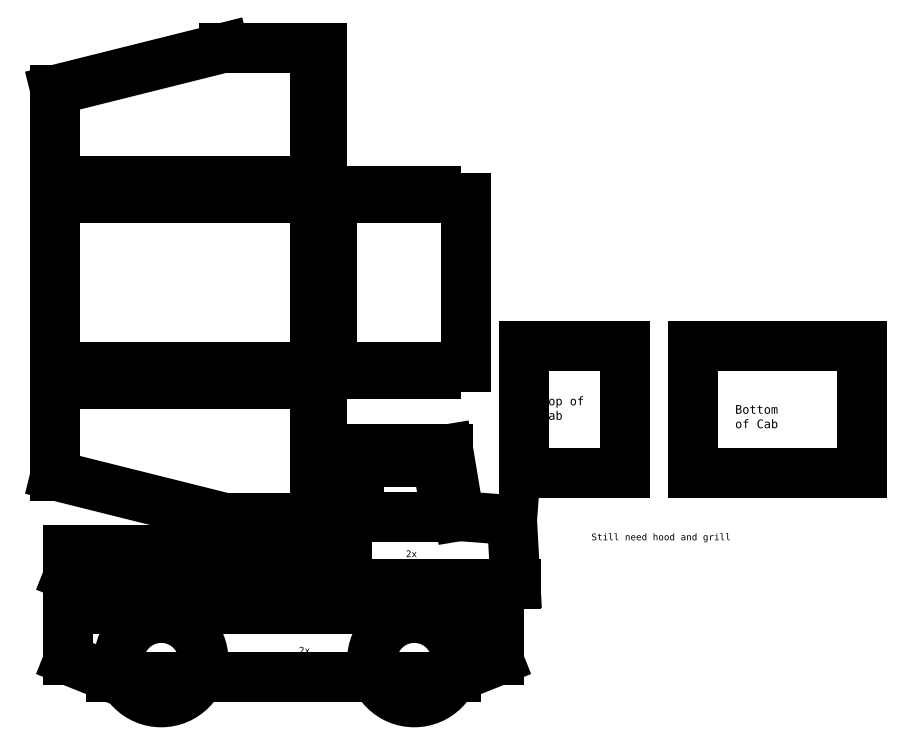
<metadata>
{"format":"dxf","ext":"dxf","renderer":"ezdxf+matplotlib","layout":"modelspace","background":"white","min_lineweight":24,"dpi":150}
</metadata>
<code>
0
SECTION
2
ENTITIES
0
LINE
8
0
10
174.4
20
-403
30
0
11
213.6
21
-403
31
0
0
LINE
8
0
10
213.6
20
-403
30
0
11
213.6
21
-394.8
31
0
0
LINE
8
0
10
213.6
20
-394.8
30
0
11
243.8
21
-394.8
31
0
0
LINE
8
0
10
243.8
20
-394.8
30
0
11
243.8
21
-403
31
0
0
LINE
8
0
10
243.8
20
-403
30
0
11
282.9
21
-403
31
0
0
LINE
8
0
10
282.9
20
-403
30
0
11
282.9
21
-394.8
31
0
0
LINE
8
0
10
282.9
20
-394.8
30
0
11
313.1
21
-394.8
31
0
0
LINE
8
0
10
313.1
20
-394.8
30
0
11
313.1
21
-403
31
0
0
LINE
8
0
10
313.1
20
-403
30
0
11
352.1
21
-403
31
0
0
LINE
8
0
10
352.1
20
-403
30
0
11
352.1
21
-394.8
31
0
0
LINE
8
0
10
352.1
20
-394.8
30
0
11
382.3
21
-394.8
31
0
0
LINE
8
0
10
382.3
20
-394.8
30
0
11
382.3
21
-403
31
0
0
LINE
8
0
10
382.3
20
-403
30
0
11
421.4
21
-403
31
0
0
LINE
8
0
10
421.4
20
-403
30
0
11
421.4
21
-394.8
31
0
0
LINE
8
0
10
421.4
20
-394.8
30
0
11
451.6
21
-394.8
31
0
0
LINE
8
0
10
451.6
20
-394.8
30
0
11
451.6
21
-403
31
0
0
LINE
8
0
10
451.6
20
-403
30
0
11
490.8
21
-403
31
0
0
LINE
8
0
10
490.8
20
-403
30
0
11
490.8
21
-430.4
31
0
0
LINE
8
0
10
490.8
20
-430.4
30
0
11
482.6
21
-430.4
31
0
0
LINE
8
0
10
482.6
20
-430.4
30
0
11
482.6
21
-460.2
31
0
0
LINE
8
0
10
482.6
20
-460.2
30
0
11
490.8
21
-460.2
31
0
0
LINE
8
0
10
490.8
20
-460.2
30
0
11
490.8
21
-495.8
31
0
0
LINE
8
0
10
490.8
20
-495.8
30
0
11
482.6
21
-495.8
31
0
0
LINE
8
0
10
482.6
20
-495.8
30
0
11
482.6
21
-525.6
31
0
0
LINE
8
0
10
482.6
20
-525.6
30
0
11
490.8
21
-525.6
31
0
0
LINE
8
0
10
490.8
20
-525.6
30
0
11
490.8
21
-561.2
31
0
0
LINE
8
0
10
490.8
20
-561.2
30
0
11
374.4
21
-561.2
31
0
0
LINE
8
0
10
174.4
20
-511.2
30
0
11
174.4
21
-403
31
0
0
LINE
8
0
10
174.4
20
-174.4
30
0
11
213.8
21
-174.4
31
0
0
LINE
8
0
10
213.8
20
-174.4
30
0
11
213.8
21
-182.6
31
0
0
LINE
8
0
10
213.8
20
-182.6
30
0
11
243.6
21
-182.6
31
0
0
LINE
8
0
10
243.6
20
-182.6
30
0
11
243.6
21
-174.4
31
0
0
LINE
8
0
10
243.6
20
-174.4
30
0
11
283.1
21
-174.4
31
0
0
LINE
8
0
10
283.1
20
-174.4
30
0
11
283.1
21
-182.6
31
0
0
LINE
8
0
10
283.1
20
-182.6
30
0
11
312.9
21
-182.6
31
0
0
LINE
8
0
10
312.9
20
-182.6
30
0
11
312.9
21
-174.4
31
0
0
LINE
8
0
10
312.9
20
-174.4
30
0
11
352.3
21
-174.4
31
0
0
LINE
8
0
10
352.3
20
-174.4
30
0
11
352.3
21
-182.6
31
0
0
LINE
8
0
10
352.3
20
-182.6
30
0
11
382.1
21
-182.6
31
0
0
LINE
8
0
10
382.1
20
-182.6
30
0
11
382.1
21
-174.4
31
0
0
LINE
8
0
10
382.1
20
-174.4
30
0
11
421.6
21
-174.4
31
0
0
LINE
8
0
10
421.6
20
-174.4
30
0
11
421.6
21
-182.6
31
0
0
LINE
8
0
10
421.6
20
-182.6
30
0
11
451.4
21
-182.6
31
0
0
LINE
8
0
10
451.4
20
-182.6
30
0
11
451.4
21
-174.4
31
0
0
LINE
8
0
10
451.4
20
-174.4
30
0
11
490.8
21
-174.4
31
0
0
LINE
8
0
10
490.8
20
-174.4
30
0
11
490.8
21
-206.1
31
0
0
LINE
8
0
10
490.8
20
-206.1
30
0
11
482.6
21
-206.1
31
0
0
LINE
8
0
10
482.6
20
-206.1
30
0
11
482.6
21
-235.9
31
0
0
LINE
8
0
10
482.6
20
-235.9
30
0
11
490.8
21
-235.9
31
0
0
LINE
8
0
10
490.8
20
-235.9
30
0
11
490.8
21
-267.7
31
0
0
LINE
8
0
10
490.8
20
-267.7
30
0
11
482.6
21
-267.7
31
0
0
LINE
8
0
10
482.6
20
-267.7
30
0
11
482.6
21
-297.5
31
0
0
LINE
8
0
10
482.6
20
-297.5
30
0
11
490.8
21
-297.5
31
0
0
LINE
8
0
10
490.8
20
-297.5
30
0
11
490.8
21
-329.3
31
0
0
LINE
8
0
10
490.8
20
-329.3
30
0
11
482.6
21
-329.3
31
0
0
LINE
8
0
10
482.6
20
-329.3
30
0
11
482.6
21
-359.1
31
0
0
LINE
8
0
10
482.6
20
-359.1
30
0
11
490.8
21
-359.1
31
0
0
LINE
8
0
10
490.8
20
-359.1
30
0
11
490.8
21
-390.8
31
0
0
LINE
8
0
10
490.8
20
-390.8
30
0
11
451.4
21
-390.8
31
0
0
LINE
8
0
10
451.4
20
-390.8
30
0
11
451.4
21
-382.6
31
0
0
LINE
8
0
10
451.4
20
-382.6
30
0
11
421.6
21
-382.6
31
0
0
LINE
8
0
10
421.6
20
-382.6
30
0
11
421.6
21
-390.8
31
0
0
LINE
8
0
10
421.6
20
-390.8
30
0
11
382.1
21
-390.8
31
0
0
LINE
8
0
10
382.1
20
-390.8
30
0
11
382.1
21
-382.6
31
0
0
LINE
8
0
10
382.1
20
-382.6
30
0
11
352.3
21
-382.6
31
0
0
LINE
8
0
10
352.3
20
-382.6
30
0
11
352.3
21
-390.8
31
0
0
LINE
8
0
10
352.3
20
-390.8
30
0
11
312.9
21
-390.8
31
0
0
LINE
8
0
10
312.9
20
-390.8
30
0
11
312.9
21
-382.6
31
0
0
LINE
8
0
10
312.9
20
-382.6
30
0
11
283.1
21
-382.6
31
0
0
LINE
8
0
10
283.1
20
-382.6
30
0
11
283.1
21
-390.8
31
0
0
LINE
8
0
10
283.1
20
-390.8
30
0
11
243.6
21
-390.8
31
0
0
LINE
8
0
10
243.6
20
-390.8
30
0
11
243.6
21
-382.6
31
0
0
LINE
8
0
10
243.6
20
-382.6
30
0
11
213.8
21
-382.6
31
0
0
LINE
8
0
10
213.8
20
-382.6
30
0
11
213.8
21
-390.8
31
0
0
LINE
8
0
10
213.8
20
-390.8
30
0
11
174.4
21
-390.8
31
0
0
LINE
8
0
10
174.4
20
-390.8
30
0
11
174.4
21
-359.1
31
0
0
LINE
8
0
10
174.4
20
-390.8
30
0
11
174.4
21
-174.4
31
0
0
LINE
8
0
10
503
20
-182.6
30
0
11
530.2
21
-182.6
31
0
0
LINE
8
0
10
530.2
20
-182.6
30
0
11
530.2
21
-174.4
31
0
0
LINE
8
0
10
530.2
20
-174.4
30
0
11
560.4
21
-174.4
31
0
0
LINE
8
0
10
560.4
20
-174.4
30
0
11
560.4
21
-182.6
31
0
0
LINE
8
0
10
560.4
20
-182.6
30
0
11
595.6
21
-182.6
31
0
0
LINE
8
0
10
595.6
20
-182.6
30
0
11
595.6
21
-174.4
31
0
0
LINE
8
0
10
595.6
20
-174.4
30
0
11
625.8
21
-174.4
31
0
0
LINE
8
0
10
625.8
20
-174.4
30
0
11
625.8
21
-182.6
31
0
0
LINE
8
0
10
625.8
20
-182.6
30
0
11
661.2
21
-182.6
31
0
0
LINE
8
0
10
661.2
20
-182.6
30
0
11
661.2
21
-382.6
31
0
0
LINE
8
0
10
661.2
20
-382.6
30
0
11
625.8
21
-382.6
31
0
0
LINE
8
0
10
625.8
20
-382.6
30
0
11
625.8
21
-390.8
31
0
0
LINE
8
0
10
625.8
20
-390.8
30
0
11
595.6
21
-390.8
31
0
0
LINE
8
0
10
595.6
20
-390.8
30
0
11
595.6
21
-382.6
31
0
0
LINE
8
0
10
595.6
20
-382.6
30
0
11
560.4
21
-382.6
31
0
0
LINE
8
0
10
560.4
20
-382.6
30
0
11
560.4
21
-390.8
31
0
0
LINE
8
0
10
560.4
20
-390.8
30
0
11
530.2
21
-390.8
31
0
0
LINE
8
0
10
530.2
20
-390.8
30
0
11
530.2
21
-382.6
31
0
0
LINE
8
0
10
530.2
20
-382.6
30
0
11
503
21
-382.6
31
0
0
LINE
8
0
10
503
20
-382.6
30
0
11
503
21
-359.3
31
0
0
LINE
8
0
10
503
20
-359.3
30
0
11
494.8
21
-359.3
31
0
0
LINE
8
0
10
494.8
20
-359.3
30
0
11
494.8
21
-329.1
31
0
0
LINE
8
0
10
494.8
20
-329.1
30
0
11
503
21
-329.1
31
0
0
LINE
8
0
10
503
20
-329.1
30
0
11
503
21
-297.7
31
0
0
LINE
8
0
10
503
20
-297.7
30
0
11
494.8
21
-297.7
31
0
0
LINE
8
0
10
494.8
20
-297.7
30
0
11
494.8
21
-267.5
31
0
0
LINE
8
0
10
494.8
20
-267.5
30
0
11
503
21
-267.5
31
0
0
LINE
8
0
10
503
20
-267.5
30
0
11
503
21
-236.1
31
0
0
LINE
8
0
10
503
20
-236.1
30
0
11
494.8
21
-236.1
31
0
0
LINE
8
0
10
494.8
20
-236.1
30
0
11
494.8
21
-205.9
31
0
0
LINE
8
0
10
494.8
20
-205.9
30
0
11
503
21
-205.9
31
0
0
LINE
8
0
10
503
20
-205.9
30
0
11
503
21
-182.6
31
0
0
LINE
8
0
10
374.4
20
-4
30
0
11
490.8
21
-4
31
0
0
LINE
8
0
10
490.8
20
-4
30
0
11
490.8
21
-39.56
31
0
0
LINE
8
0
10
490.8
20
-39.56
30
0
11
482.6
21
-39.56
31
0
0
LINE
8
0
10
482.6
20
-39.56
30
0
11
482.6
21
-69.37
31
0
0
LINE
8
0
10
482.6
20
-69.37
30
0
11
490.8
21
-69.37
31
0
0
LINE
8
0
10
490.8
20
-69.37
30
0
11
490.8
21
-105
31
0
0
LINE
8
0
10
490.8
20
-105
30
0
11
482.6
21
-105
31
0
0
LINE
8
0
10
482.6
20
-105
30
0
11
482.6
21
-134.8
31
0
0
LINE
8
0
10
482.6
20
-134.8
30
0
11
490.8
21
-134.8
31
0
0
LINE
8
0
10
490.8
20
-134.8
30
0
11
490.8
21
-162.2
31
0
0
LINE
8
0
10
490.8
20
-162.2
30
0
11
451.6
21
-162.2
31
0
0
LINE
8
0
10
451.6
20
-162.2
30
0
11
451.6
21
-170.4
31
0
0
LINE
8
0
10
451.6
20
-170.4
30
0
11
421.4
21
-170.4
31
0
0
LINE
8
0
10
421.4
20
-170.4
30
0
11
421.4
21
-162.2
31
0
0
LINE
8
0
10
421.4
20
-162.2
30
0
11
382.3
21
-162.2
31
0
0
LINE
8
0
10
382.3
20
-162.2
30
0
11
382.3
21
-170.4
31
0
0
LINE
8
0
10
382.3
20
-170.4
30
0
11
352.1
21
-170.4
31
0
0
LINE
8
0
10
352.1
20
-170.4
30
0
11
352.1
21
-162.2
31
0
0
LINE
8
0
10
352.1
20
-162.2
30
0
11
313.1
21
-162.2
31
0
0
LINE
8
0
10
313.1
20
-162.2
30
0
11
313.1
21
-170.4
31
0
0
LINE
8
0
10
313.1
20
-170.4
30
0
11
282.9
21
-170.4
31
0
0
LINE
8
0
10
282.9
20
-170.4
30
0
11
282.9
21
-162.2
31
0
0
LINE
8
0
10
282.9
20
-162.2
30
0
11
243.8
21
-162.2
31
0
0
LINE
8
0
10
243.8
20
-162.2
30
0
11
243.8
21
-170.4
31
0
0
LINE
8
0
10
243.8
20
-170.4
30
0
11
213.6
21
-170.4
31
0
0
LINE
8
0
10
213.6
20
-170.4
30
0
11
213.6
21
-162.2
31
0
0
LINE
8
0
10
213.6
20
-162.2
30
0
11
174.4
21
-162.2
31
0
0
LINE
8
0
10
174.4
20
-162.2
30
0
11
174.4
21
-54
31
0
0
LINE
8
0
10
374.4
20
-4
30
0
11
174.4
21
-54
31
0
0
LINE
8
0
10
374.4
20
-561.2
30
0
11
174.4
21
-511.2
31
0
0
LINE
8
0
10
240
20
-650
30
0
11
490
21
-650
31
0
0
LINE
8
0
10
490
20
-650
30
0
11
490
21
-600
31
0
0
LINE
8
0
10
490
20
-600
30
0
11
190
21
-600
31
0
0
LINE
8
0
10
190
20
-600
30
0
11
190
21
-630
31
0
0
LINE
8
0
10
240
20
-650
30
0
11
190
21
-630
31
0
0
LINE
8
0
10
240
20
-750
30
0
11
650
21
-750
31
0
0
LINE
8
0
10
700
20
-670
30
0
11
190
21
-670
31
0
0
LINE
8
0
10
190
20
-670
30
0
11
190
21
-730
31
0
0
CIRCLE
8
0
10
210
20
-620
30
0
40
3.175
0
MTEXT
8
0
10
260
20
-620
30
0
40
8
41
0
71
1
72
1
1
\H10.29;Double Thick
7
textstyle0
50
0
73
2
44
1
0
CIRCLE
8
0
10
210
20
-690
30
0
40
3.175
0
CIRCLE
8
0
10
300
20
-730
30
0
40
3.175
0
CIRCLE
8
0
10
600
20
-730
30
0
40
3.175
0
CIRCLE
8
0
10
300
20
-730
30
0
40
50
0
CIRCLE
8
0
10
600
20
-730
30
0
40
50
0
LINE
8
0
10
630
20
-750
30
0
11
630
21
-750
31
0
0
LINE
8
0
10
240
20
-750
30
0
11
190
21
-730
31
0
0
LINE
8
0
10
700
20
-670
30
0
11
700
21
-730
31
0
0
LINE
8
0
10
650
20
-750
30
0
11
700
21
-730
31
0
0
ARC
8
0
10
550
20
-510
30
0
40
15
50
90
51
180
0
ARC
8
0
10
614.6
20
-510
30
0
40
15
50
9.462
51
90
0
LINE
8
0
10
520
20
-480
30
0
11
520
21
-640
31
0
0
ARC
8
0
10
620.4
20
-545
30
0
40
15
50
270
51
9.462
0
LINE
8
0
10
930.3
20
-507.7
30
0
11
1130
21
-507.7
31
0
0
ARC
8
0
10
550
20
-545
30
0
40
15
50
180
51
270
0
LINE
8
0
10
635.2
20
-542.5
30
0
11
629.4
21
-507.5
31
0
0
LINE
8
0
10
614.6
20
-495
30
0
11
550
21
-495
31
0
0
LINE
8
0
10
653.2
20
-559.3
30
0
11
640
21
-480
31
0
0
LINE
8
0
10
535
20
-510
30
0
11
535
21
-545
31
0
0
LINE
8
0
10
850.3
20
-507.7
30
0
11
730.3
21
-507.7
31
0
0
LINE
8
0
10
550
20
-560
30
0
11
620.4
21
-560
31
0
0
LINE
8
0
10
730.3
20
-507.7
30
0
11
730.3
21
-507.7
31
0
0
LINE
8
0
10
653.2
20
-559.3
30
0
11
715.8
21
-564
31
0
0
LINE
8
0
10
730.3
20
-507.7
30
0
11
730.3
21
-357.7
31
0
0
LINE
8
0
10
850.3
20
-507.7
30
0
11
850.3
21
-357.7
31
0
0
LINE
8
0
10
730.3
20
-357.7
30
0
11
850.3
21
-357.7
31
0
0
LINE
8
0
10
640
20
-480
30
0
11
520
21
-480
31
0
0
LINE
8
0
10
720
20
-640
30
0
11
715.8
21
-564
31
0
0
LINE
8
0
10
520
20
-640
30
0
11
720
21
-640
31
0
0
LINE
8
0
10
930.3
20
-507.7
30
0
11
930.3
21
-357.7
31
0
0
LINE
8
0
10
1130
20
-507.7
30
0
11
1130
21
-357.7
31
0
0
LINE
8
0
10
930.3
20
-357.7
30
0
11
1130
21
-357.7
31
0
0
MTEXT
8
0
10
980.3
20
-427.7
30
0
40
8
41
0
71
1
72
1
1
\H10.29;Bottom of Cab
7
textstyle1
50
0
73
2
44
1
0
MTEXT
8
0
10
750.3
20
-417.7
30
0
40
8
41
0
71
1
72
1
1
\H10.29;Top of Cab
7
textstyle2
50
0
73
2
44
1
0
MTEXT
8
0
10
590
20
-600
30
0
40
8
41
0
71
1
72
1
1
2x
7
textstyle3
50
0
73
2
44
1
0
MTEXT
8
0
10
463.2
20
-714.4
30
0
40
8
41
0
71
1
72
1
1
2x
7
textstyle4
50
0
73
2
44
1
0
MTEXT
8
0
10
810
20
-580
30
0
40
8
41
0
71
1
72
1
1
Still need hood and grill
7
textstyle5
50
0
73
2
44
1
0
DIMENSION
8
0
10
190
20
-660
30
0
11
445
21
-658.1
31
0
70
1
71
8
72
2
41
1
42
0
1

3
Standard
13
190
23
-670
33
0
14
700
24
-670
34
0
0
DIMENSION
8
0
10
180
20
-750
30
0
11
178.1
21
-710
31
0
70
1
71
8
72
2
41
1
42
0
1

3
Standard
13
240
23
-750
33
0
14
240
24
-670
34
0
0
DIMENSION
8
0
10
500
20
-600
30
0
11
498.1
21
-625
31
0
70
1
71
8
72
2
41
1
42
0
1

3
Standard
13
490
23
-600
33
0
14
490
24
-650
34
0
0
DIMENSION
8
0
10
490
20
-580
30
0
11
340
21
-578.1
31
0
70
1
71
8
72
2
41
1
42
0
1

3
Standard
13
490
23
-600
33
0
14
190
24
-600
34
0
0
ENDSEC
0
EOF

</code>
